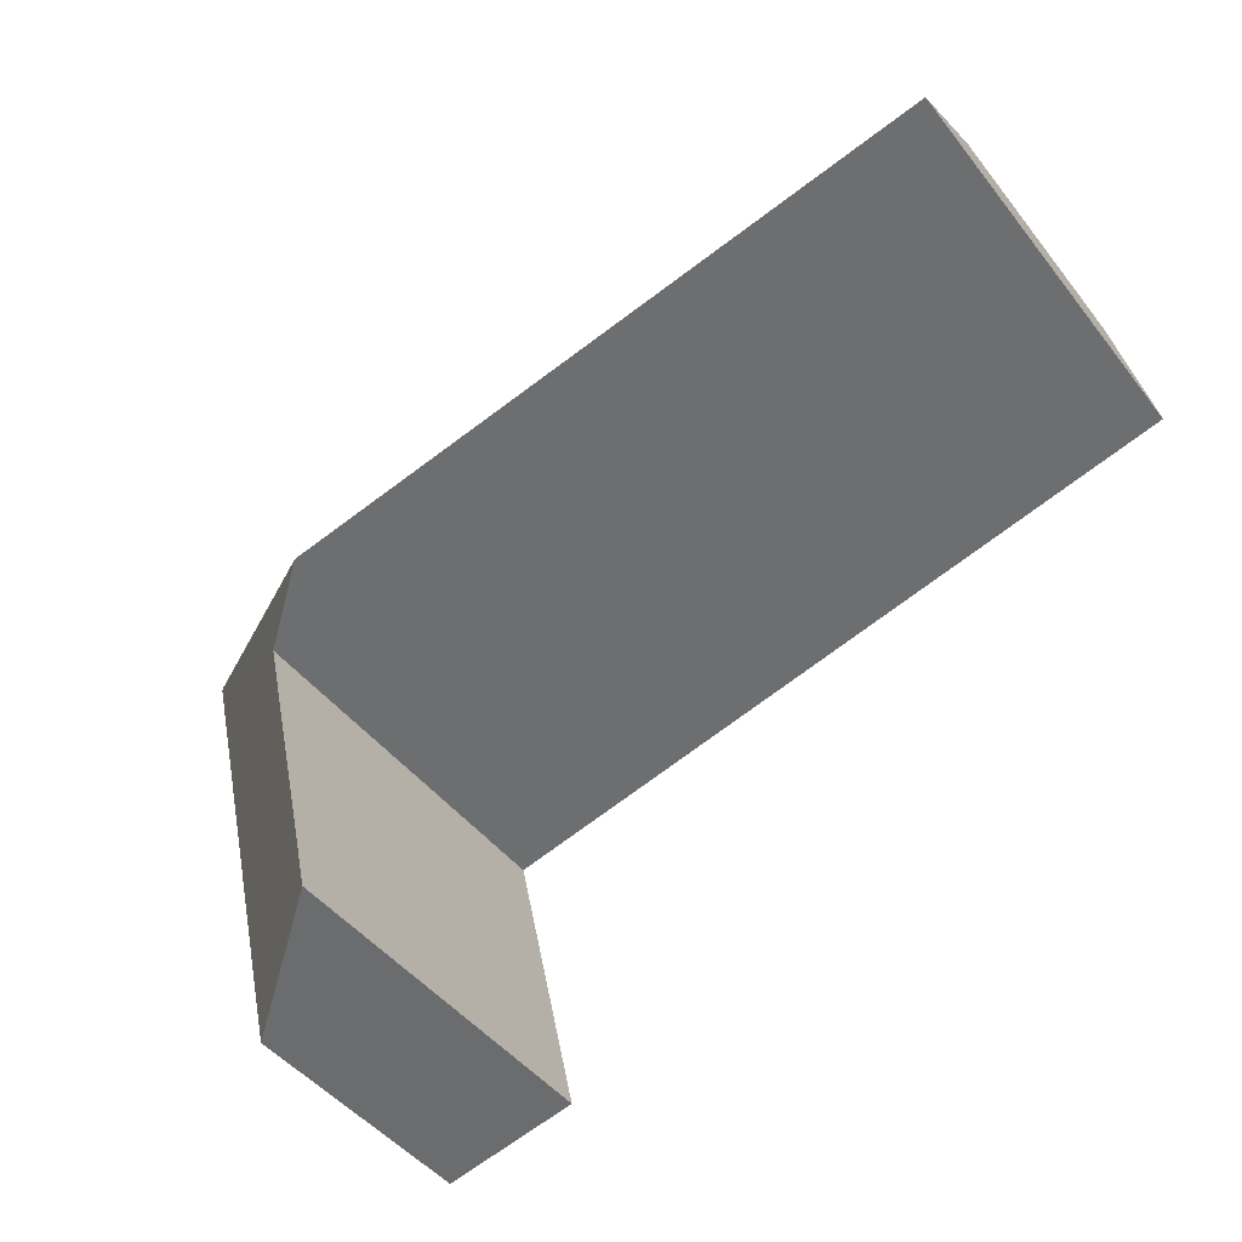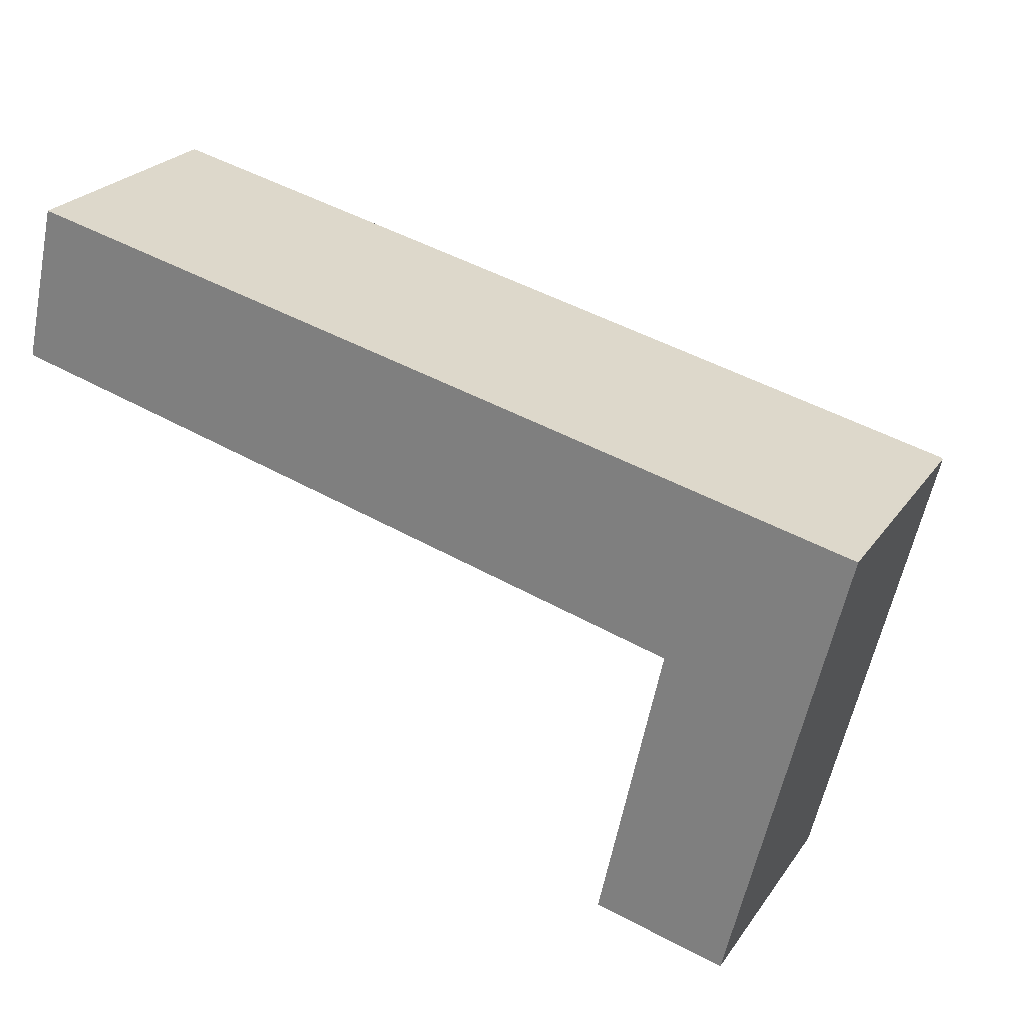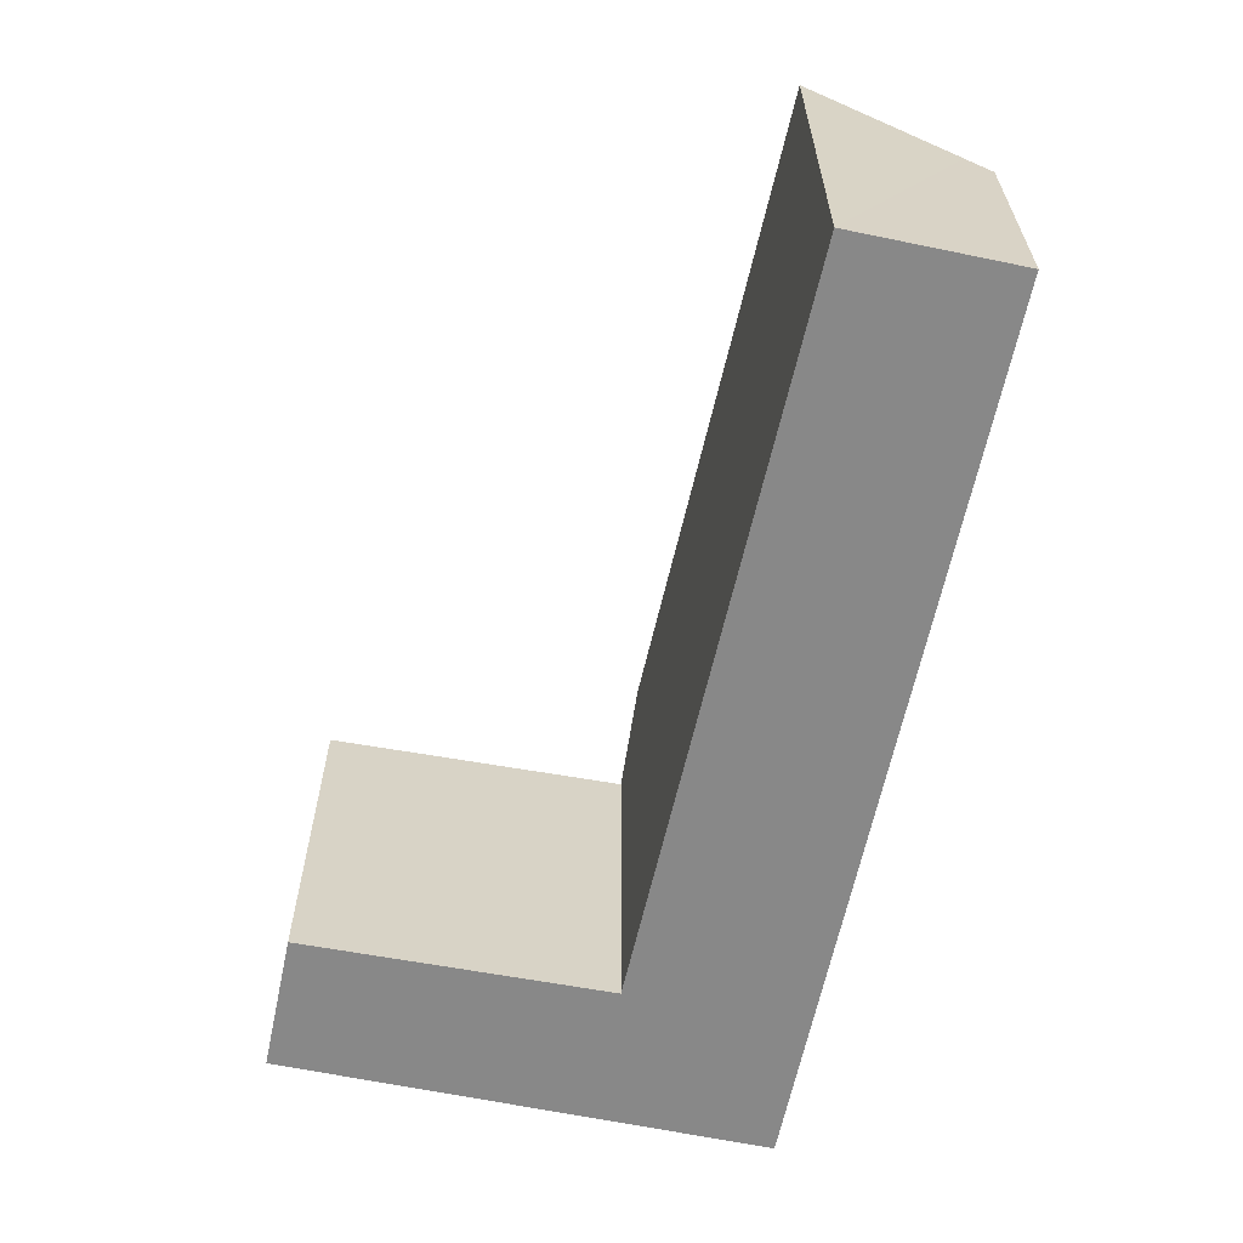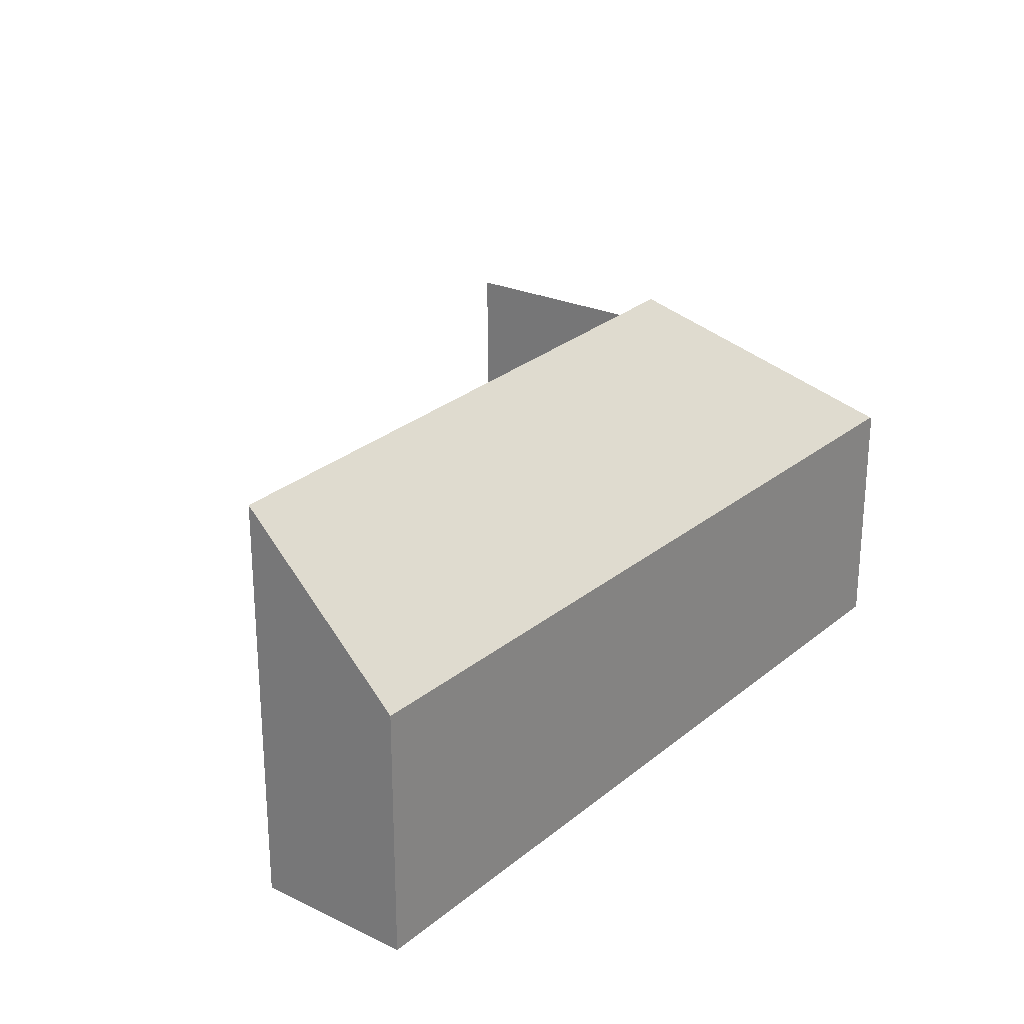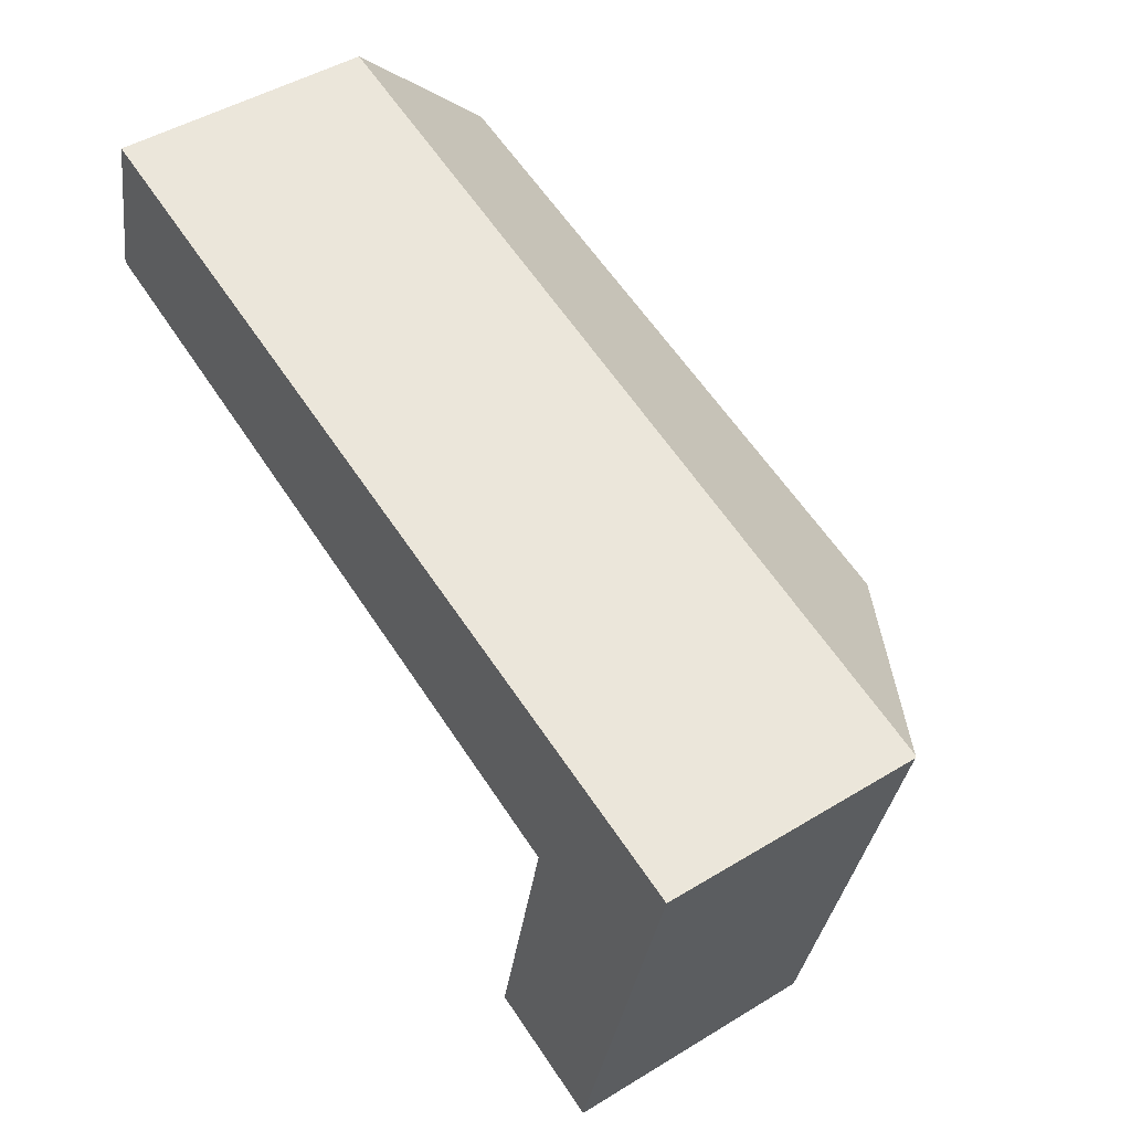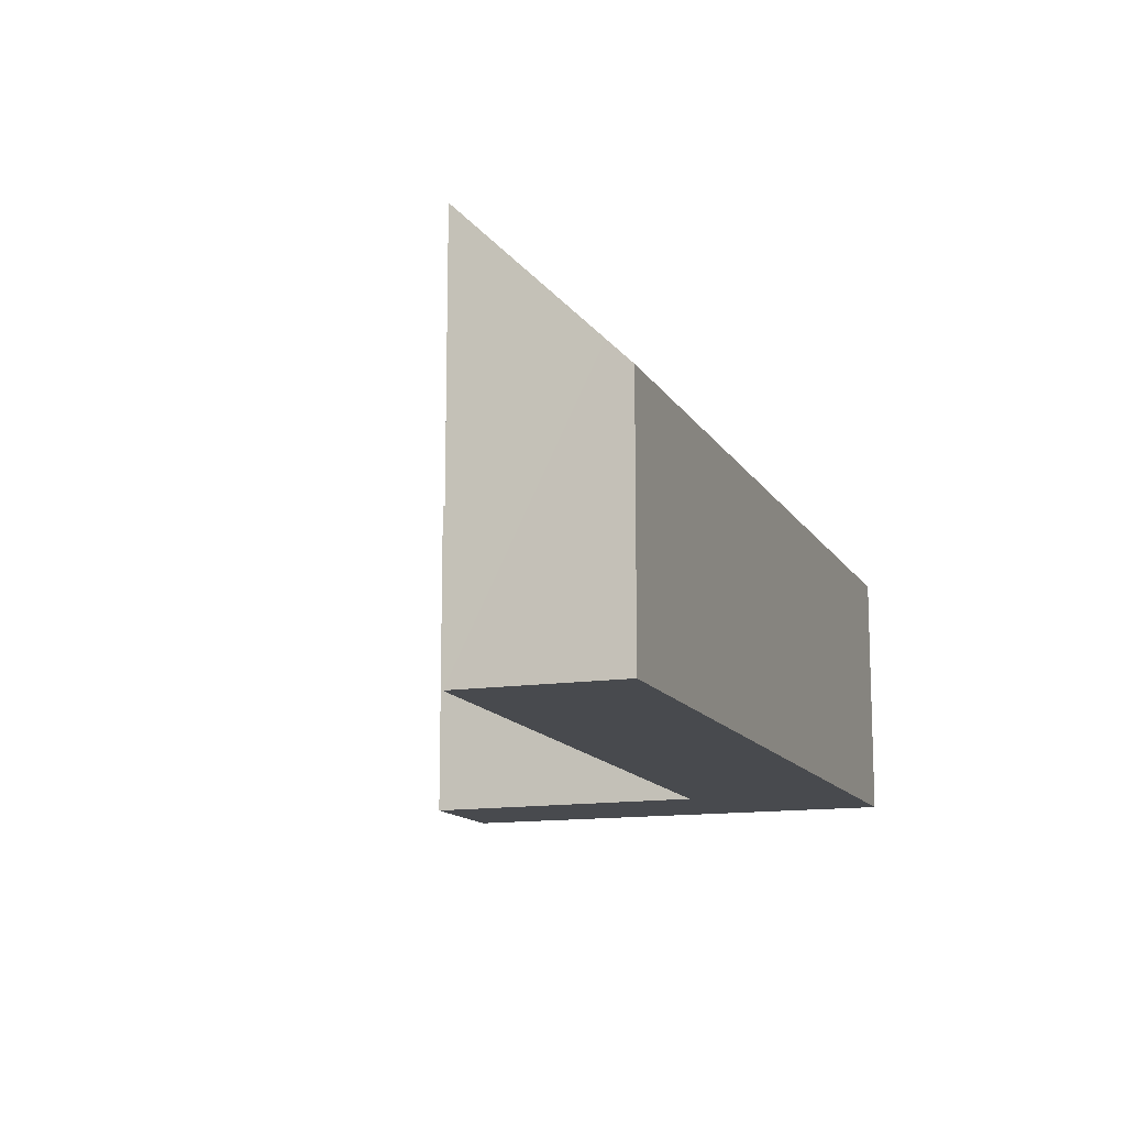
<metadata>
{"format":"obj","ext":"obj","renderer":"f3d","projection":"perspective","resolution":1024,"background":"white","views":[{"elev":-45.5,"azim":-144.6,"up":"+Z"},{"elev":24.8,"azim":26.8,"up":"+Z"},{"elev":-62.9,"azim":-88.7,"up":"+Y"},{"elev":25.2,"azim":-39.0,"up":"+Y"},{"elev":46.6,"azim":55.2,"up":"+Z"},{"elev":-13.1,"azim":-57.1,"up":"+Y"}]}
</metadata>
<code>
v  7.84 2.544 -5.072
v  8.908 2.563 -0.407
v  8.931 2.544 -0.412
v  7.139 3.673 -1.806
v  6.513 3.622 -4.761
v  6.392 4.283 -1.617
v  0 4.168 2.552e-16
v  0.318 2.802 1.355
v  0.373 2.563 1.592
v  6.513 2.915e-16 -4.761
v  7.84 3.106e-16 -5.072
v  7.139 1.106e-16 -1.806
v  0 0 0
v  6.392 9.901e-17 -1.617
v  0.373 -9.748e-17 1.592
v  0.318 -8.297e-17 1.355
v  8.908 2.492e-17 -0.407
v  8.931 2.523e-17 -0.412
g defaultobject
f 1 2 3
f 2 1 4
f 4 1 5
f 6 2 4
f 7 2 6
f 2 7 8
f 2 8 9
f 1 10 5
f 10 1 11
f 4 7 6
f 7 4 12
f 7 12 13
f 13 12 14
f 5 12 4
f 12 5 10
f 13 8 7
f 8 13 9
f 9 13 15
f 15 13 16
f 15 2 9
f 2 15 17
f 2 17 3
f 3 17 18
f 18 1 3
f 1 18 11
f 15 16 17
f 13 17 16
f 14 17 13
f 18 17 14
f 12 18 14
f 11 18 12
f 10 11 12

</code>
